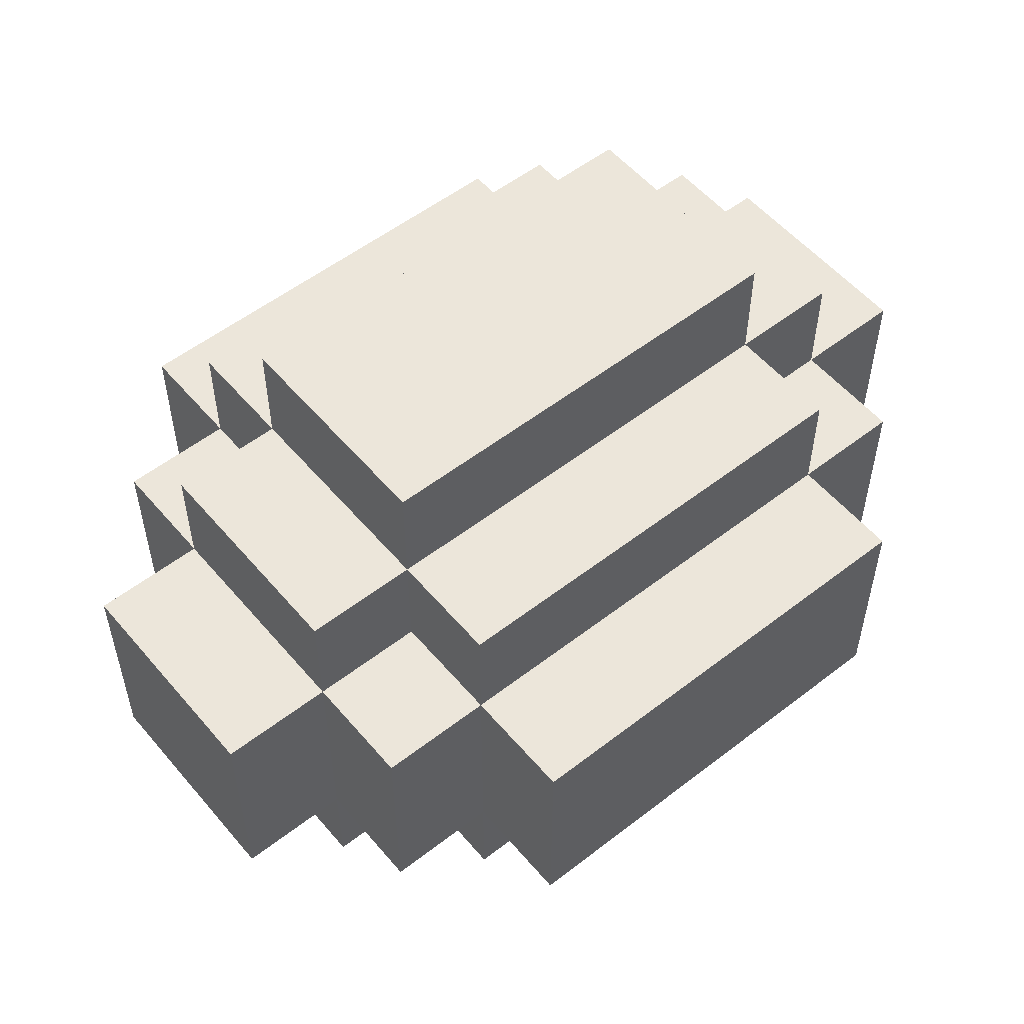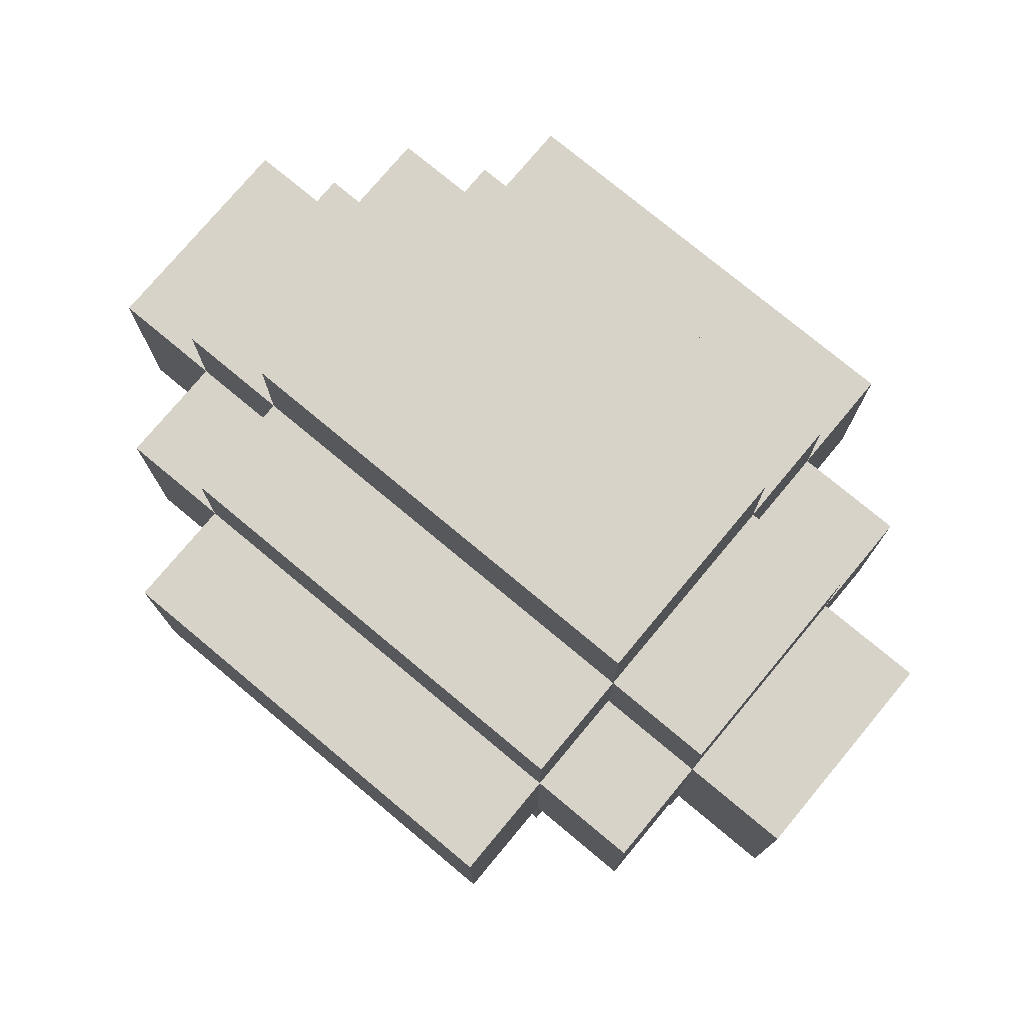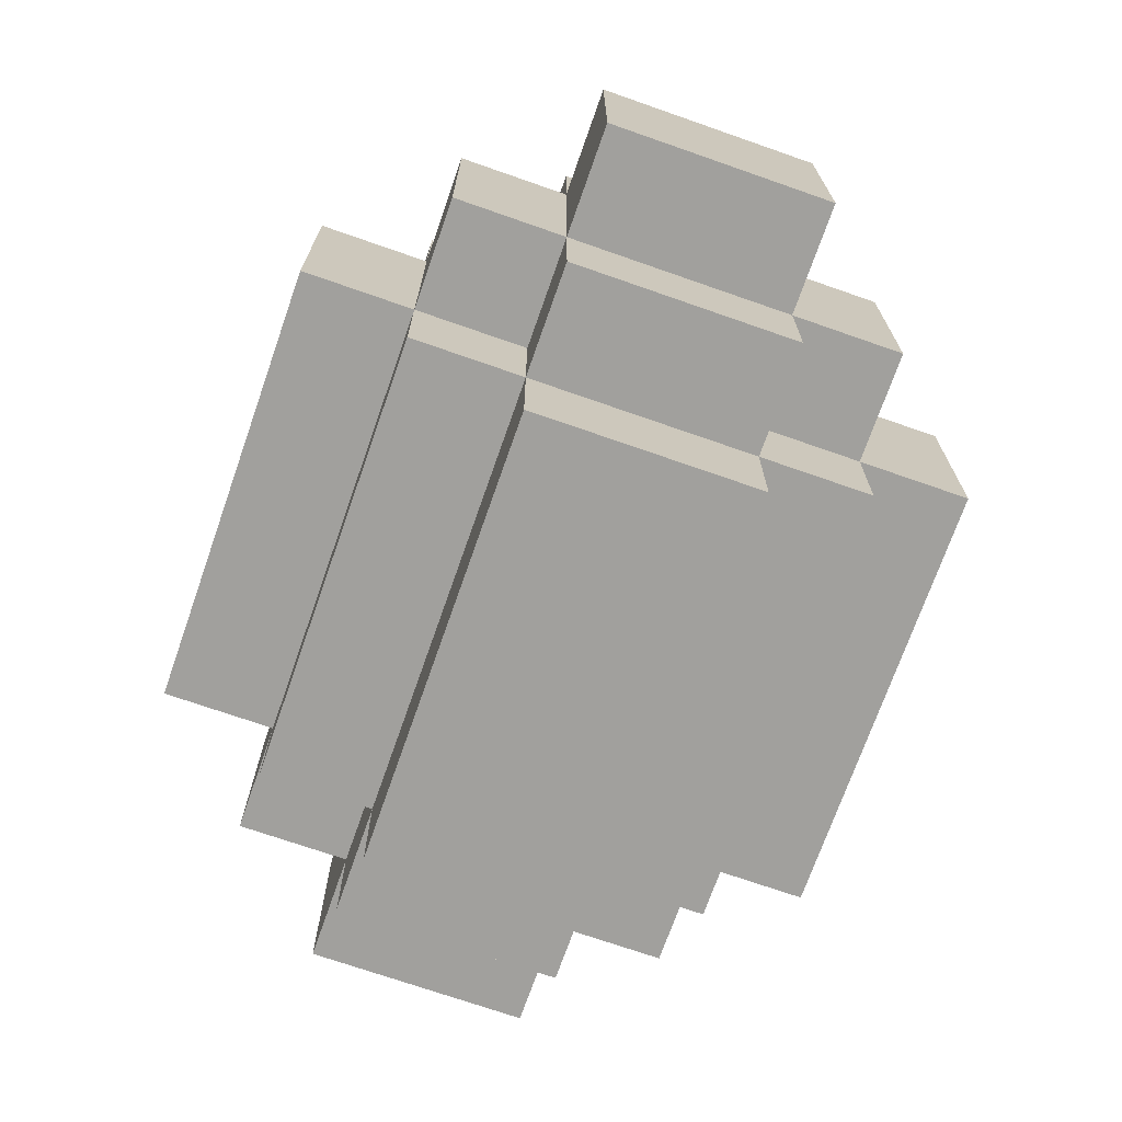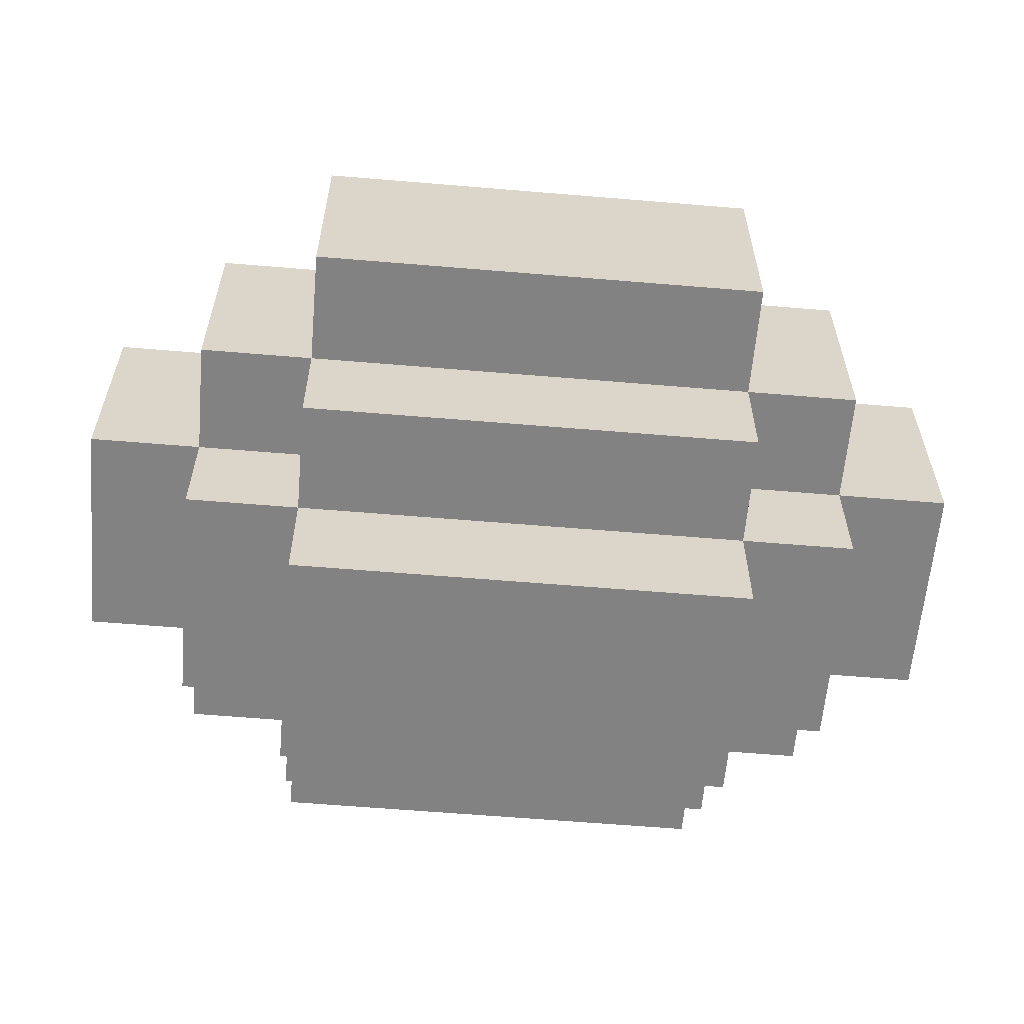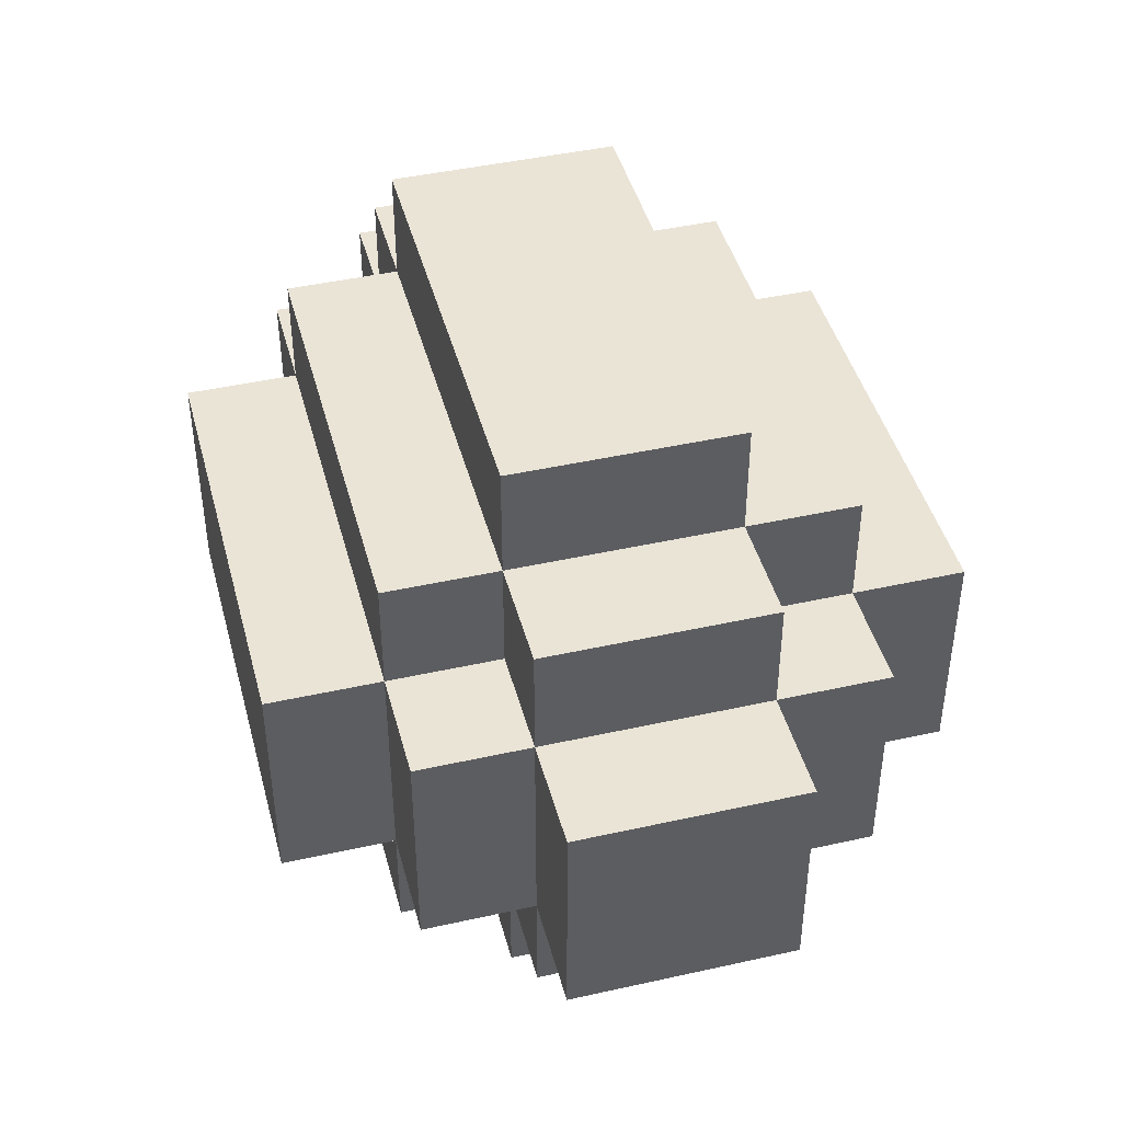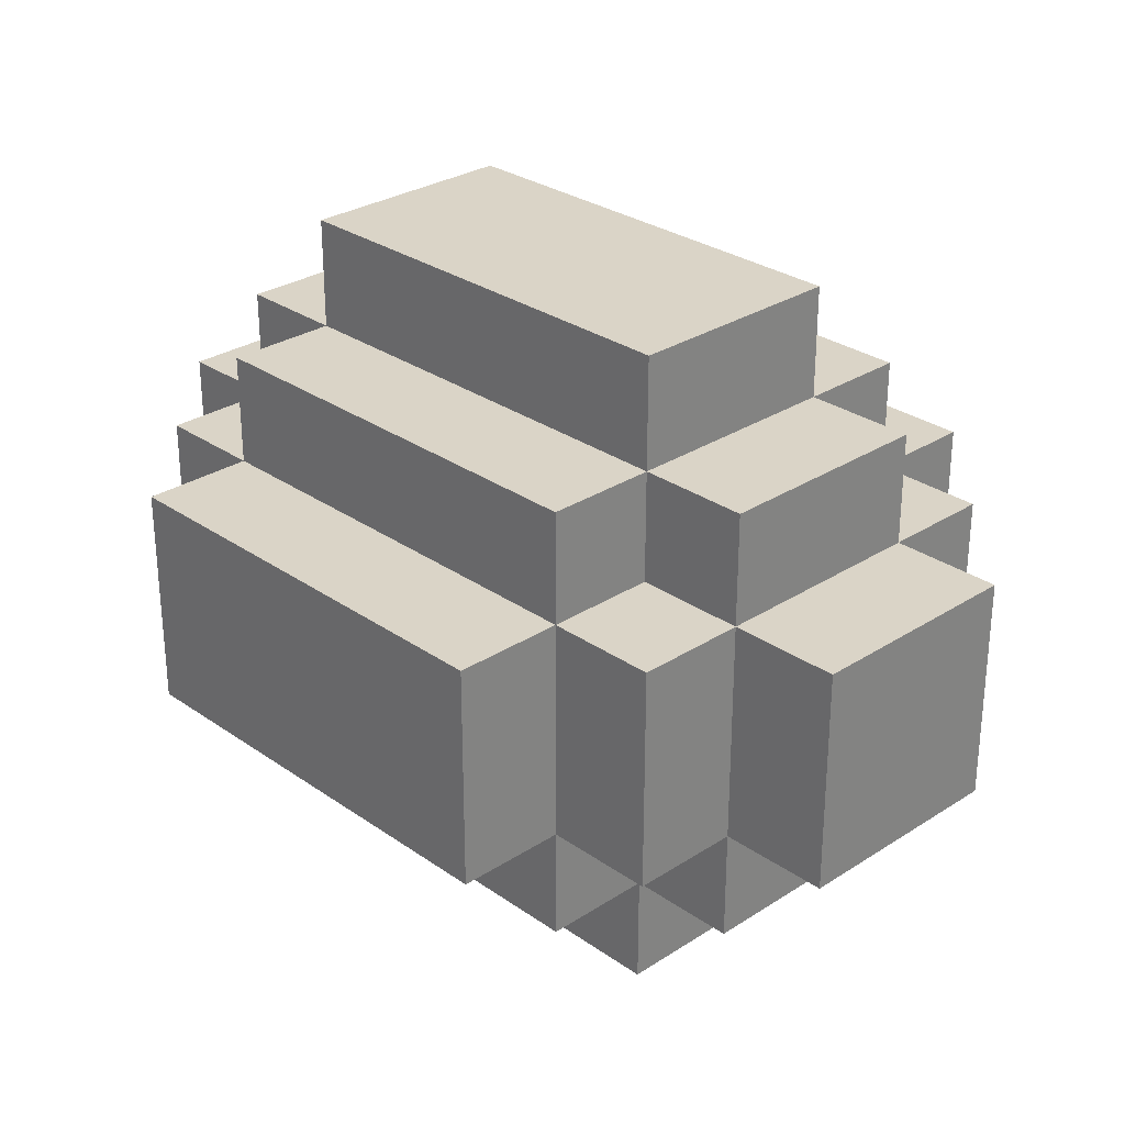
<metadata>
{"format":"obj","ext":"obj","renderer":"f3d","projection":"perspective","resolution":1024,"background":"white","views":[{"elev":54.5,"azim":-39.4,"up":"+Z"},{"elev":76.3,"azim":-140.2,"up":"+Y"},{"elev":-71.6,"azim":70.7,"up":"+Z"},{"elev":-60.7,"azim":-4.9,"up":"+Z"},{"elev":43.9,"azim":75.3,"up":"+Z"},{"elev":28.9,"azim":-133.9,"up":"+Z"}]}
</metadata>
<code>
o Untitled
v -0.4 -0.1 0.1
v -0.4 -0.1 -0.1
v -0.4 0.1 0.1
v -0.4 0.1 -0.1
v -0.3 -0.2 0.1
v -0.3 -0.2 -0.1
v -0.3 -0.1 0.2
v -0.3 -0.1 0.1
v -0.3 -0.1 -0.1
v -0.3 -0.1 -0.2
v -0.3 0.1 0.2
v -0.3 0.1 0.1
v -0.3 0.1 -0.1
v -0.3 0.1 -0.2
v -0.3 0.2 0.1
v -0.3 0.2 -0.1
v -0.2 -0.3 0.1
v -0.2 -0.3 -0.1
v -0.2 -0.2 0.2
v -0.2 -0.2 0.1
v -0.2 -0.2 -0.1
v -0.2 -0.2 -0.2
v -0.2 -0.1 0.3
v -0.2 -0.1 0.2
v -0.2 -0.1 0.1
v -0.2 -0.1 -0.1
v -0.2 -0.1 -0.2
v -0.2 -0.1 -0.3
v -0.2 0.1 0.3
v -0.2 0.1 0.2
v -0.2 0.1 0.1
v -0.2 0.1 -0.1
v -0.2 0.1 -0.2
v -0.2 0.1 -0.3
v -0.2 0.2 0.2
v -0.2 0.2 0.1
v -0.2 0.2 -0.1
v -0.2 0.2 -0.2
v -0.2 0.3 0.1
v -0.2 0.3 -0.1
v 0.2 -0.3 0.1
v 0.2 -0.3 -0.1
v 0.2 -0.2 0.2
v 0.2 -0.2 0.1
v 0.2 -0.2 -0.1
v 0.2 -0.2 -0.2
v 0.2 -0.1 0.3
v 0.2 -0.1 0.2
v 0.2 -0.1 0.1
v 0.2 -0.1 -0.1
v 0.2 -0.1 -0.2
v 0.2 -0.1 -0.3
v 0.2 0.1 0.3
v 0.2 0.1 0.2
v 0.2 0.1 0.1
v 0.2 0.1 -0.1
v 0.2 0.1 -0.2
v 0.2 0.1 -0.3
v 0.2 0.2 0.2
v 0.2 0.2 0.1
v 0.2 0.2 -0.1
v 0.2 0.2 -0.2
v 0.2 0.3 0.1
v 0.2 0.3 -0.1
v 0.3 -0.2 0.1
v 0.3 -0.2 -0.1
v 0.3 -0.1 0.2
v 0.3 -0.1 0.1
v 0.3 -0.1 -0.1
v 0.3 -0.1 -0.2
v 0.3 0.1 0.2
v 0.3 0.1 0.1
v 0.3 0.1 -0.1
v 0.3 0.1 -0.2
v 0.3 0.2 0.1
v 0.3 0.2 -0.1
v 0.4 -0.1 0.1
v 0.4 -0.1 -0.1
v 0.4 0.1 0.1
v 0.4 0.1 -0.1
v -0.2 -0.1 0.3
v -0.2 0.1 0.3
v 0.2 -0.1 0.3
v 0.2 0.1 0.3
v -0.3 -0.1 0.2
v -0.3 0.1 0.2
v -0.2 -0.2 0.2
v -0.2 -0.1 0.2
v -0.2 0.1 0.2
v -0.2 0.2 0.2
v 0.2 -0.2 0.2
v 0.2 -0.1 0.2
v 0.2 0.1 0.2
v 0.2 0.2 0.2
v 0.3 -0.1 0.2
v 0.3 0.1 0.2
v -0.4 -0.1 0.1
v -0.4 0.1 0.1
v -0.3 -0.2 0.1
v -0.3 -0.1 0.1
v -0.3 0.1 0.1
v -0.3 0.2 0.1
v -0.2 -0.3 0.1
v -0.2 -0.2 0.1
v -0.2 -0.1 0.1
v -0.2 0.1 0.1
v -0.2 0.2 0.1
v -0.2 0.3 0.1
v 0.2 -0.3 0.1
v 0.2 -0.2 0.1
v 0.2 -0.1 0.1
v 0.2 0.1 0.1
v 0.2 0.2 0.1
v 0.2 0.3 0.1
v 0.3 -0.2 0.1
v 0.3 -0.1 0.1
v 0.3 0.1 0.1
v 0.3 0.2 0.1
v 0.4 -0.1 0.1
v 0.4 0.1 0.1
v -0.4 -0.1 -0.1
v -0.4 0.1 -0.1
v -0.3 -0.2 -0.1
v -0.3 -0.1 -0.1
v -0.3 0.1 -0.1
v -0.3 0.2 -0.1
v -0.2 -0.3 -0.1
v -0.2 -0.2 -0.1
v -0.2 -0.1 -0.1
v -0.2 0.1 -0.1
v -0.2 0.2 -0.1
v -0.2 0.3 -0.1
v 0.2 -0.3 -0.1
v 0.2 -0.2 -0.1
v 0.2 -0.1 -0.1
v 0.2 0.1 -0.1
v 0.2 0.2 -0.1
v 0.2 0.3 -0.1
v 0.3 -0.2 -0.1
v 0.3 -0.1 -0.1
v 0.3 0.1 -0.1
v 0.3 0.2 -0.1
v 0.4 -0.1 -0.1
v 0.4 0.1 -0.1
v -0.3 -0.1 -0.2
v -0.3 0.1 -0.2
v -0.2 -0.2 -0.2
v -0.2 -0.1 -0.2
v -0.2 0.1 -0.2
v -0.2 0.2 -0.2
v 0.2 -0.2 -0.2
v 0.2 -0.1 -0.2
v 0.2 0.1 -0.2
v 0.2 0.2 -0.2
v 0.3 -0.1 -0.2
v 0.3 0.1 -0.2
v -0.2 -0.1 -0.3
v -0.2 0.1 -0.3
v 0.2 -0.1 -0.3
v 0.2 0.1 -0.3
v -0.2 -0.3 0.1
v 0.2 -0.3 0.1
v -0.2 -0.3 -0.1
v 0.2 -0.3 -0.1
v -0.2 -0.2 0.2
v 0.2 -0.2 0.2
v -0.3 -0.2 0.1
v -0.2 -0.2 0.1
v 0.2 -0.2 0.1
v 0.3 -0.2 0.1
v -0.3 -0.2 -0.1
v -0.2 -0.2 -0.1
v 0.2 -0.2 -0.1
v 0.3 -0.2 -0.1
v -0.2 -0.2 -0.2
v 0.2 -0.2 -0.2
v -0.2 -0.1 0.3
v 0.2 -0.1 0.3
v -0.3 -0.1 0.2
v -0.2 -0.1 0.2
v 0.2 -0.1 0.2
v 0.3 -0.1 0.2
v -0.4 -0.1 0.1
v -0.3 -0.1 0.1
v -0.2 -0.1 0.1
v 0.2 -0.1 0.1
v 0.3 -0.1 0.1
v 0.4 -0.1 0.1
v -0.4 -0.1 -0.1
v -0.3 -0.1 -0.1
v -0.2 -0.1 -0.1
v 0.2 -0.1 -0.1
v 0.3 -0.1 -0.1
v 0.4 -0.1 -0.1
v -0.3 -0.1 -0.2
v -0.2 -0.1 -0.2
v 0.2 -0.1 -0.2
v 0.3 -0.1 -0.2
v -0.2 -0.1 -0.3
v 0.2 -0.1 -0.3
v -0.2 0.1 0.3
v 0.2 0.1 0.3
v -0.3 0.1 0.2
v -0.2 0.1 0.2
v 0.2 0.1 0.2
v 0.3 0.1 0.2
v -0.4 0.1 0.1
v -0.3 0.1 0.1
v -0.2 0.1 0.1
v 0.2 0.1 0.1
v 0.3 0.1 0.1
v 0.4 0.1 0.1
v -0.4 0.1 -0.1
v -0.3 0.1 -0.1
v -0.2 0.1 -0.1
v 0.2 0.1 -0.1
v 0.3 0.1 -0.1
v 0.4 0.1 -0.1
v -0.3 0.1 -0.2
v -0.2 0.1 -0.2
v 0.2 0.1 -0.2
v 0.3 0.1 -0.2
v -0.2 0.1 -0.3
v 0.2 0.1 -0.3
v -0.2 0.2 0.2
v 0.2 0.2 0.2
v -0.3 0.2 0.1
v -0.2 0.2 0.1
v 0.2 0.2 0.1
v 0.3 0.2 0.1
v -0.3 0.2 -0.1
v -0.2 0.2 -0.1
v 0.2 0.2 -0.1
v 0.3 0.2 -0.1
v -0.2 0.2 -0.2
v 0.2 0.2 -0.2
v -0.2 0.3 0.1
v 0.2 0.3 0.1
v -0.2 0.3 -0.1
v 0.2 0.3 -0.1
f 3 2 1
f 4 2 3
f 8 6 5
f 9 6 8
f 11 8 7
f 12 8 11
f 13 10 9
f 14 10 13
f 15 13 12
f 16 13 15
f 20 18 17
f 21 18 20
f 24 20 19
f 25 20 24
f 26 22 21
f 27 22 26
f 29 24 23
f 30 24 29
f 33 28 27
f 34 28 33
f 35 31 30
f 36 31 35
f 37 33 32
f 38 33 37
f 39 37 36
f 40 37 39
f 41 42 44
f 44 42 45
f 43 44 48
f 48 44 49
f 45 46 50
f 50 46 51
f 47 48 53
f 53 48 54
f 51 52 57
f 57 52 58
f 54 55 59
f 59 55 60
f 56 57 61
f 61 57 62
f 60 61 63
f 63 61 64
f 65 66 68
f 68 66 69
f 67 68 71
f 71 68 72
f 69 70 73
f 73 70 74
f 72 73 75
f 75 73 76
f 77 78 79
f 79 78 80
f 83 82 81
f 84 82 83
f 88 86 85
f 89 86 88
f 91 88 87
f 92 88 91
f 93 90 89
f 94 90 93
f 95 93 92
f 96 93 95
f 100 98 97
f 101 98 100
f 104 100 99
f 105 100 104
f 106 102 101
f 107 102 106
f 109 104 103
f 110 104 109
f 113 108 107
f 114 108 113
f 115 111 110
f 116 111 115
f 117 113 112
f 118 113 117
f 119 117 116
f 120 117 119
f 121 122 124
f 124 122 125
f 123 124 128
f 128 124 129
f 125 126 130
f 130 126 131
f 127 128 133
f 133 128 134
f 131 132 137
f 137 132 138
f 134 135 139
f 139 135 140
f 136 137 141
f 141 137 142
f 140 141 143
f 143 141 144
f 145 146 148
f 148 146 149
f 147 148 151
f 151 148 152
f 149 150 153
f 153 150 154
f 152 153 155
f 155 153 156
f 157 158 159
f 159 158 160
f 163 162 161
f 164 162 163
f 168 166 165
f 169 166 168
f 171 168 167
f 172 168 171
f 173 170 169
f 174 170 173
f 175 173 172
f 176 173 175
f 180 178 177
f 181 178 180
f 184 180 179
f 185 180 184
f 186 182 181
f 187 182 186
f 189 184 183
f 190 184 189
f 193 188 187
f 194 188 193
f 195 191 190
f 196 191 195
f 197 193 192
f 198 193 197
f 199 197 196
f 200 197 199
f 201 202 204
f 204 202 205
f 203 204 208
f 208 204 209
f 205 206 210
f 210 206 211
f 207 208 213
f 213 208 214
f 211 212 217
f 217 212 218
f 214 215 219
f 219 215 220
f 216 217 221
f 221 217 222
f 220 221 223
f 223 221 224
f 225 226 228
f 228 226 229
f 227 228 231
f 231 228 232
f 229 230 233
f 233 230 234
f 232 233 235
f 235 233 236
f 237 238 239
f 239 238 240

</code>
